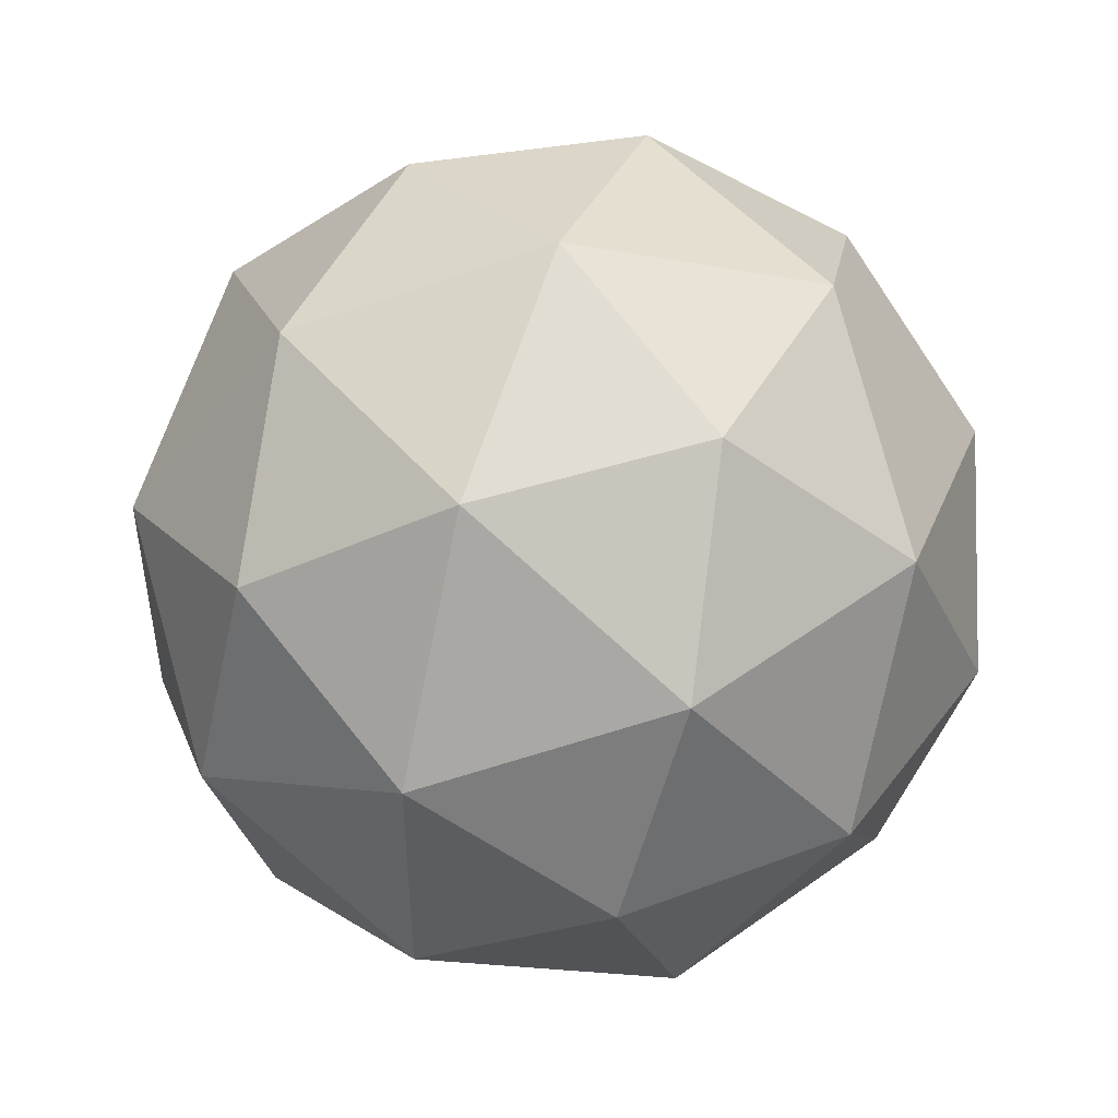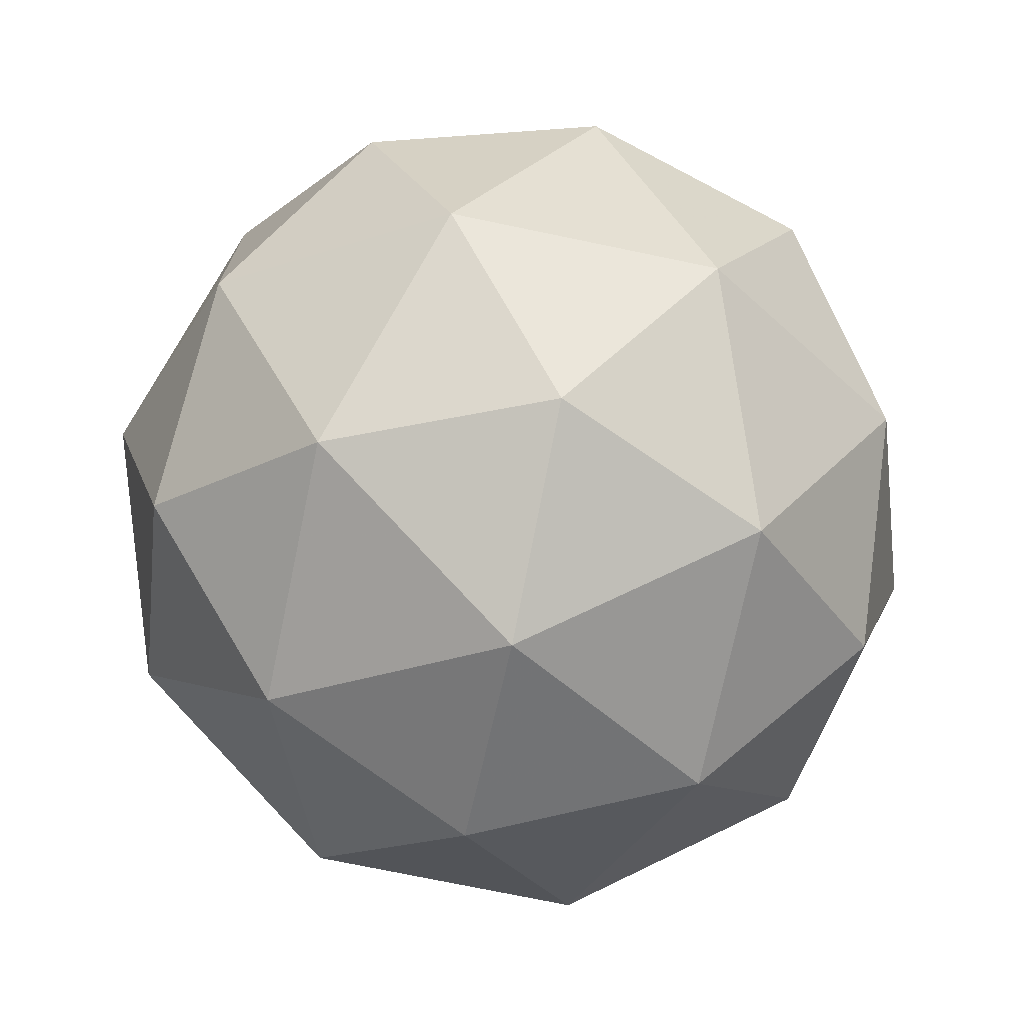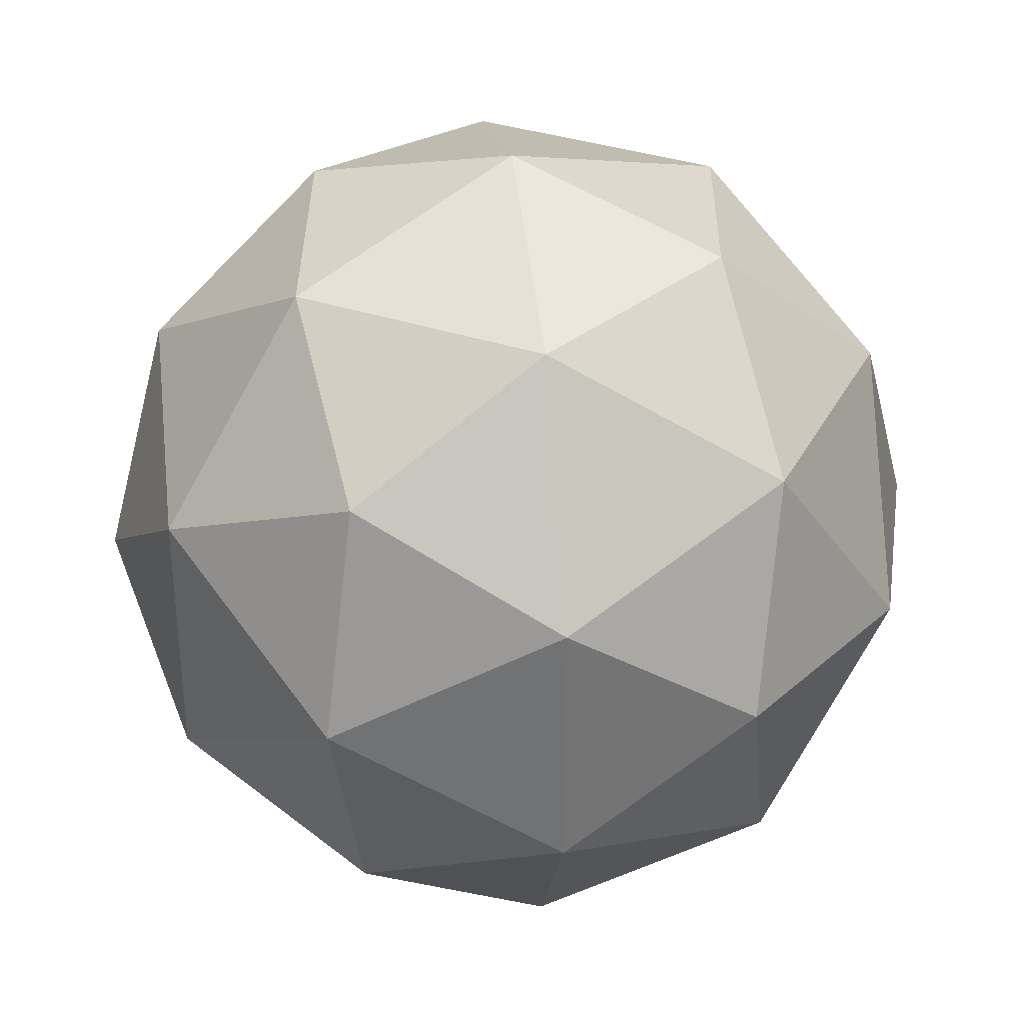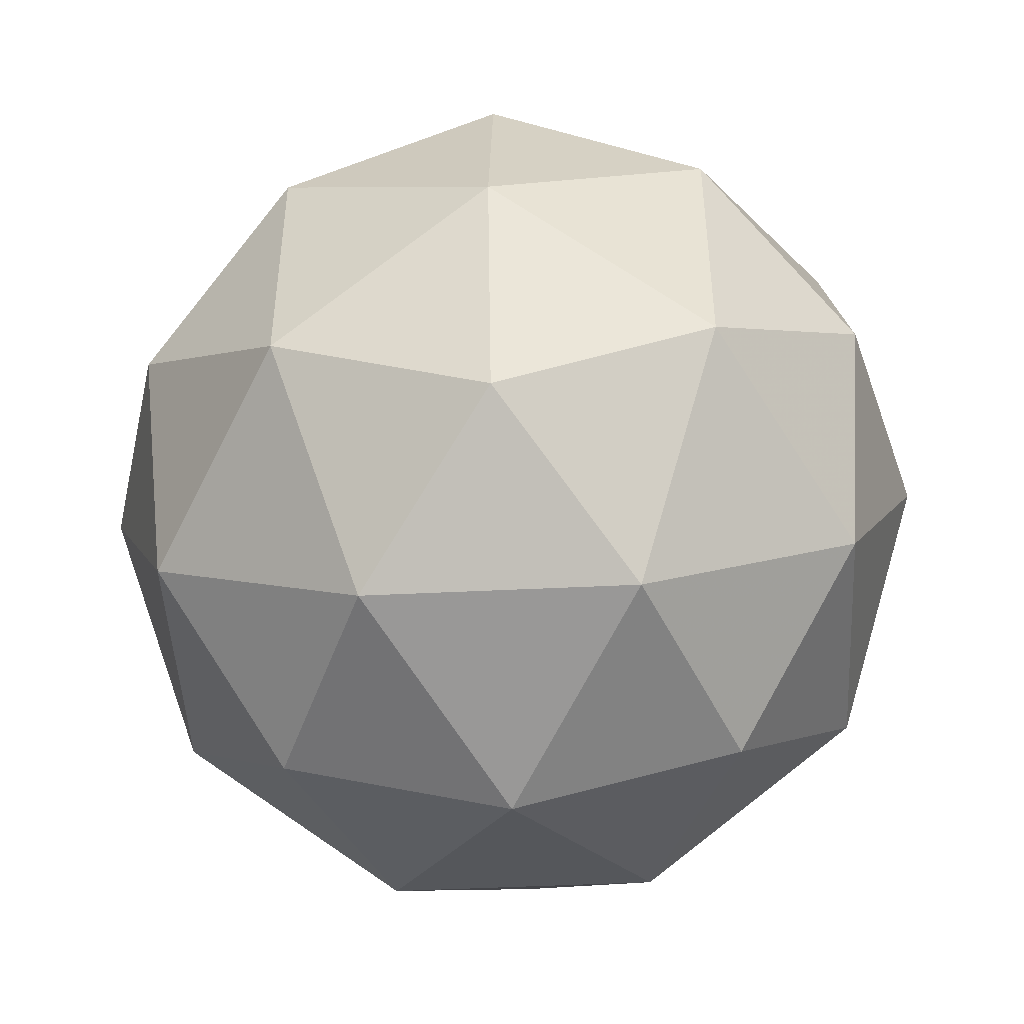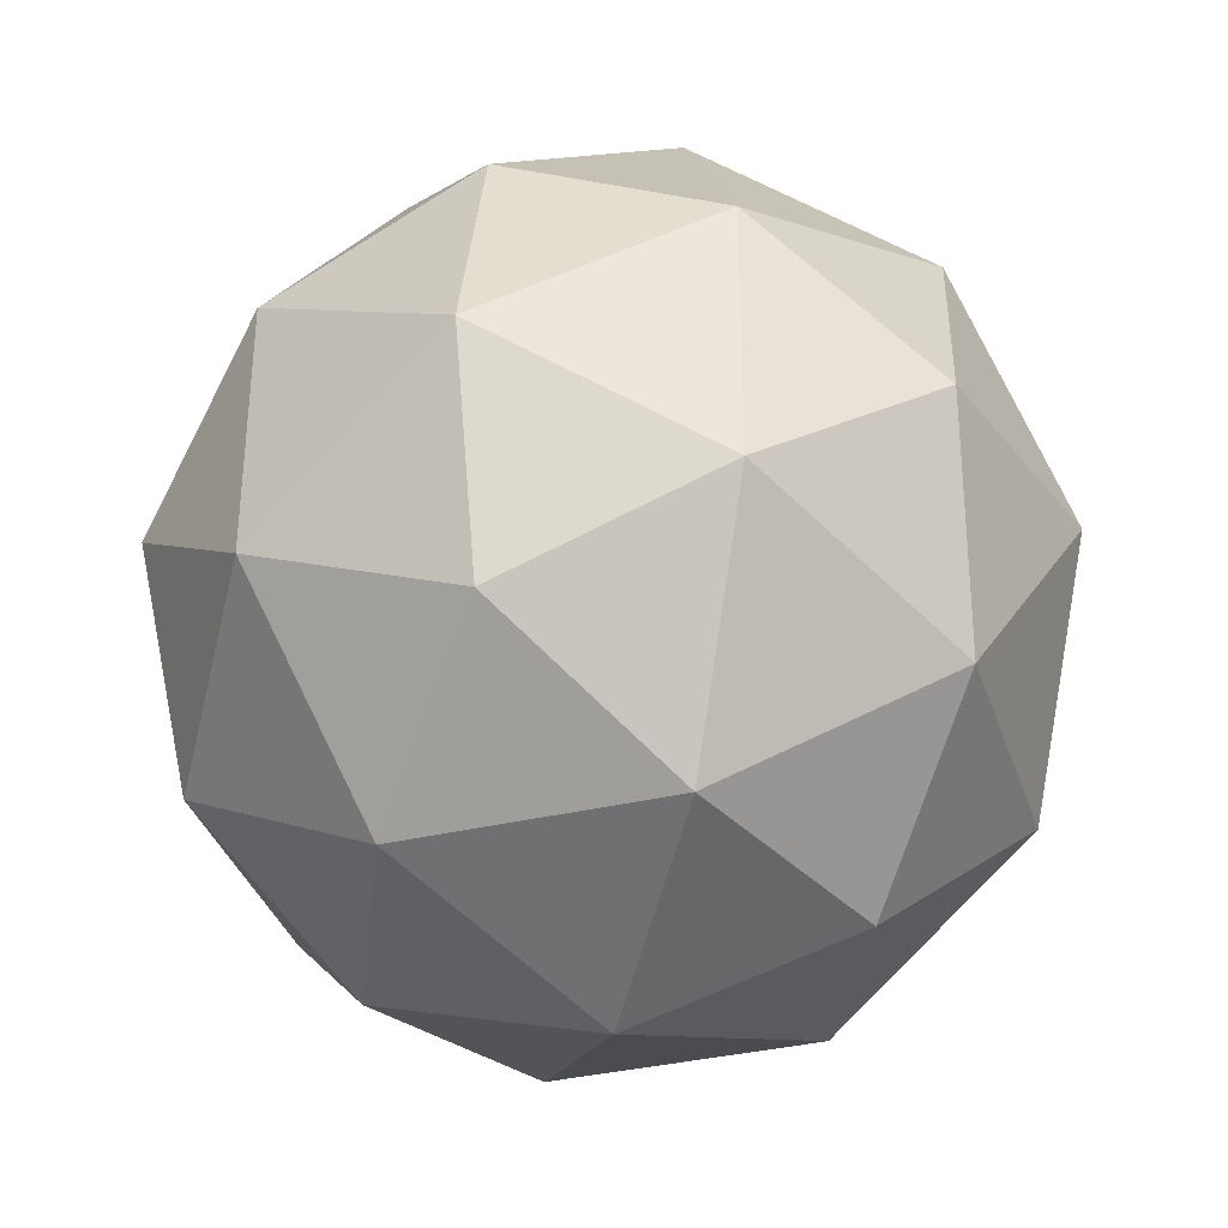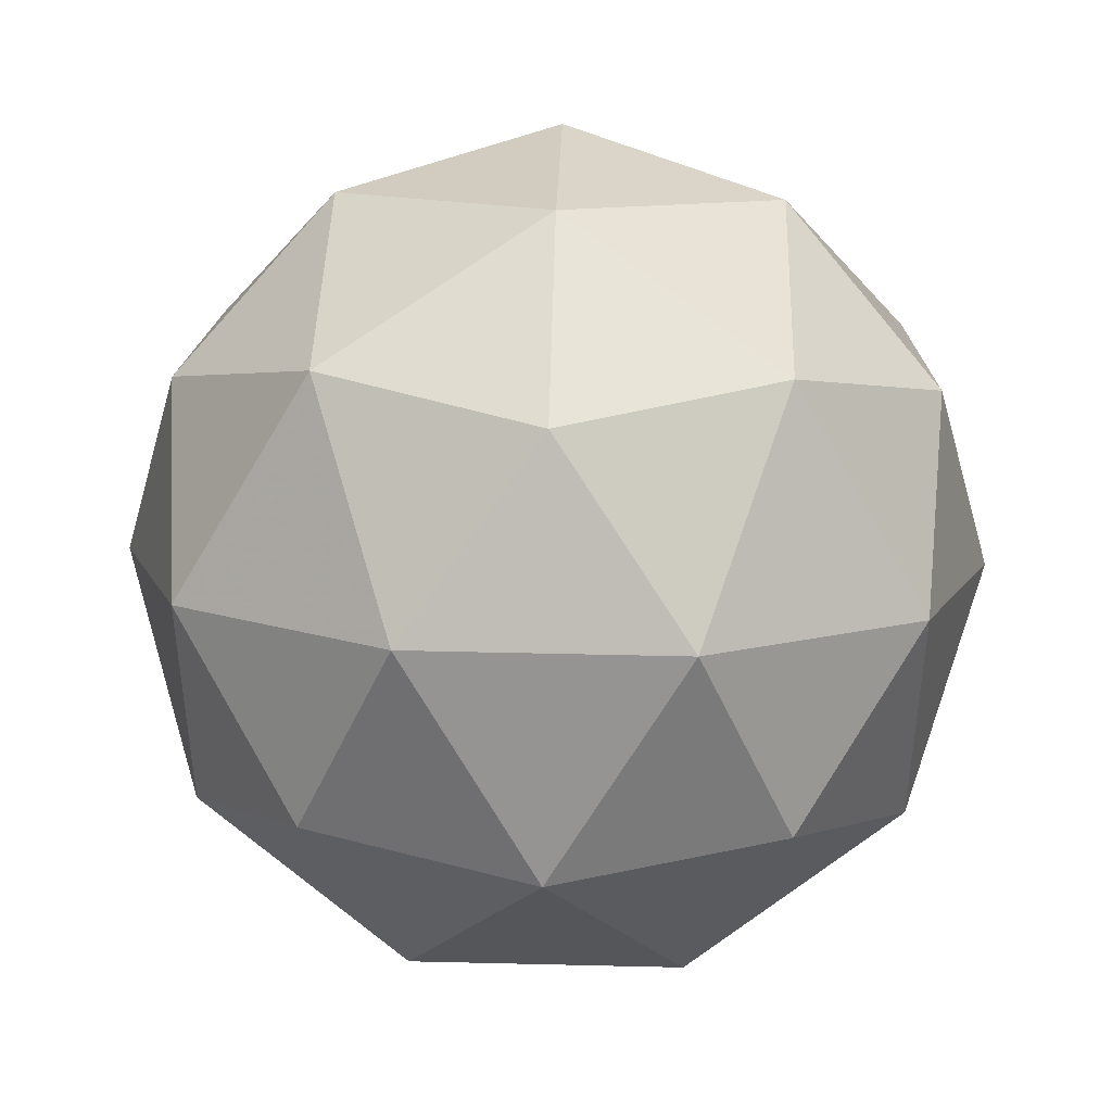
<metadata>
{"format":"obj","ext":"obj","renderer":"f3d","projection":"perspective","resolution":1024,"background":"white","views":[{"elev":49.3,"azim":109.6,"up":"+Z"},{"elev":-73.2,"azim":136.5,"up":"+Z"},{"elev":34.1,"azim":-97.2,"up":"+Z"},{"elev":-48.0,"azim":61.4,"up":"+Z"},{"elev":-35.8,"azim":75.5,"up":"+Z"},{"elev":43.6,"azim":-30.1,"up":"+Z"}]}
</metadata>
<code>
g PVNL-i9-g66-s1489
v 8805 2261 5216
v 8894 2292 5281
v 8771 2292 5321
v 8957 2377 5326
v 8984 2361 5216
v 8695 2292 5216
v 8771 2292 5111
v 8894 2292 5151
v 9005 2471 5281
v 8747 2377 5394
v 8860 2361 5386
v 8805 2471 5426
v 8617 2377 5216
v 8660 2361 5321
v 8605 2471 5281
v 8747 2377 5037
v 8660 2361 5111
v 8681 2471 5046
v 8957 2377 5105
v 8860 2361 5046
v 8928 2471 5046
v 8928 2471 5386
v 8681 2471 5386
v 8605 2471 5151
v 8805 2471 5006
v 9005 2471 5151
v 8863 2565 5394
v 8949 2581 5321
v 8839 2650 5321
v 8653 2565 5326
v 8750 2581 5386
v 8716 2650 5281
v 8653 2565 5105
v 8626 2581 5216
v 8716 2650 5151
v 8863 2565 5037
v 8750 2581 5046
v 8839 2650 5111
v 8993 2565 5216
v 8949 2581 5111
v 8915 2650 5216
v 8805 2681 5216
f 1 2 3
f 4 2 5
f 1 3 6
f 1 6 7
f 1 7 8
f 4 5 9
f 10 11 12
f 13 14 15
f 16 17 18
f 19 20 21
f 4 9 22
f 10 12 23
f 13 15 24
f 16 18 25
f 19 21 26
f 27 28 29
f 30 31 32
f 33 34 35
f 36 37 38
f 39 40 41
f 41 38 42
f 41 40 38
f 40 36 38
f 38 35 42
f 38 37 35
f 37 33 35
f 35 32 42
f 35 34 32
f 34 30 32
f 32 29 42
f 32 31 29
f 31 27 29
f 29 41 42
f 29 28 41
f 28 39 41
f 26 40 39
f 26 21 40
f 21 36 40
f 25 37 36
f 25 18 37
f 18 33 37
f 24 34 33
f 24 15 34
f 15 30 34
f 23 31 30
f 23 12 31
f 12 27 31
f 22 28 27
f 22 9 28
f 9 39 28
f 21 25 36
f 21 20 25
f 20 16 25
f 18 24 33
f 18 17 24
f 17 13 24
f 15 23 30
f 15 14 23
f 14 10 23
f 12 22 27
f 12 11 22
f 11 4 22
f 9 26 39
f 9 5 26
f 5 19 26
f 8 20 19
f 8 7 20
f 7 16 20
f 7 17 16
f 7 6 17
f 6 13 17
f 6 14 13
f 6 3 14
f 3 10 14
f 5 8 19
f 5 2 8
f 2 1 8
f 3 11 10
f 3 2 11
f 2 4 11
f 2 4 11

</code>
